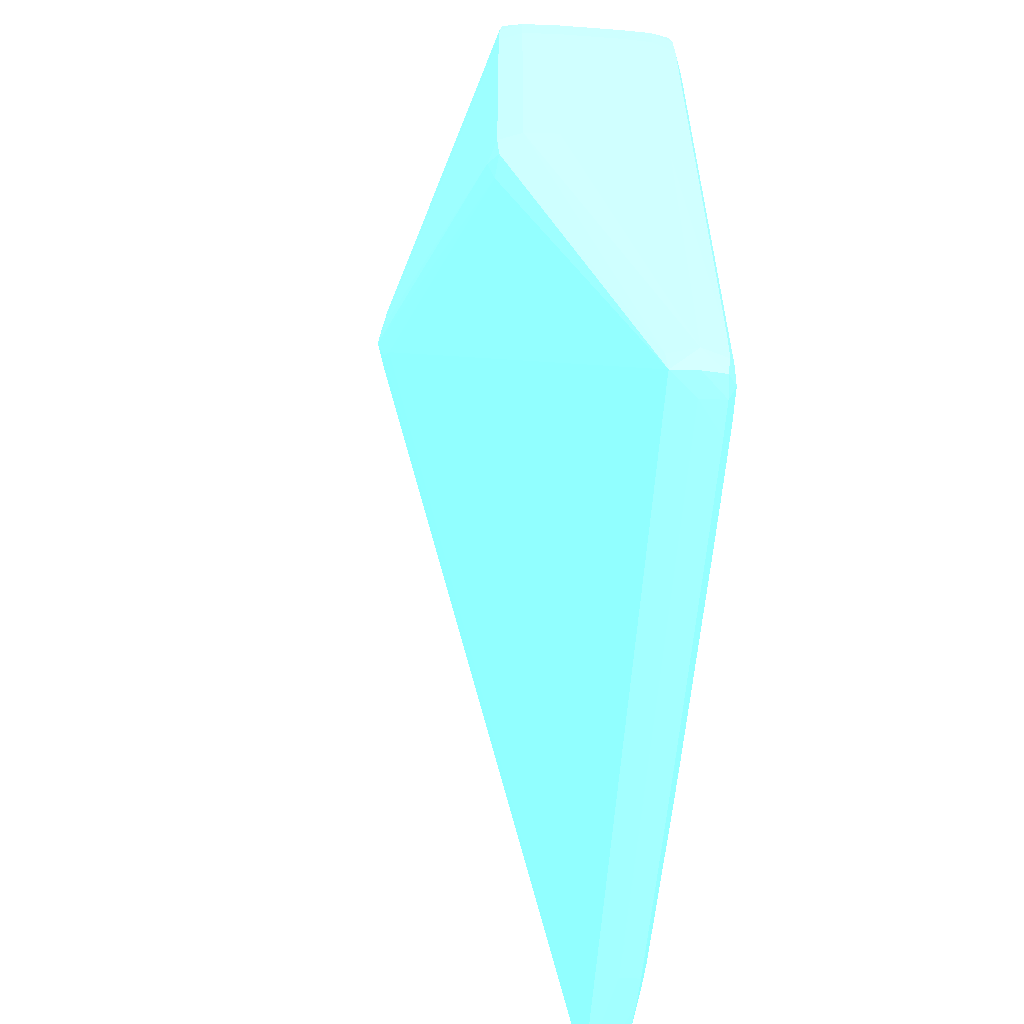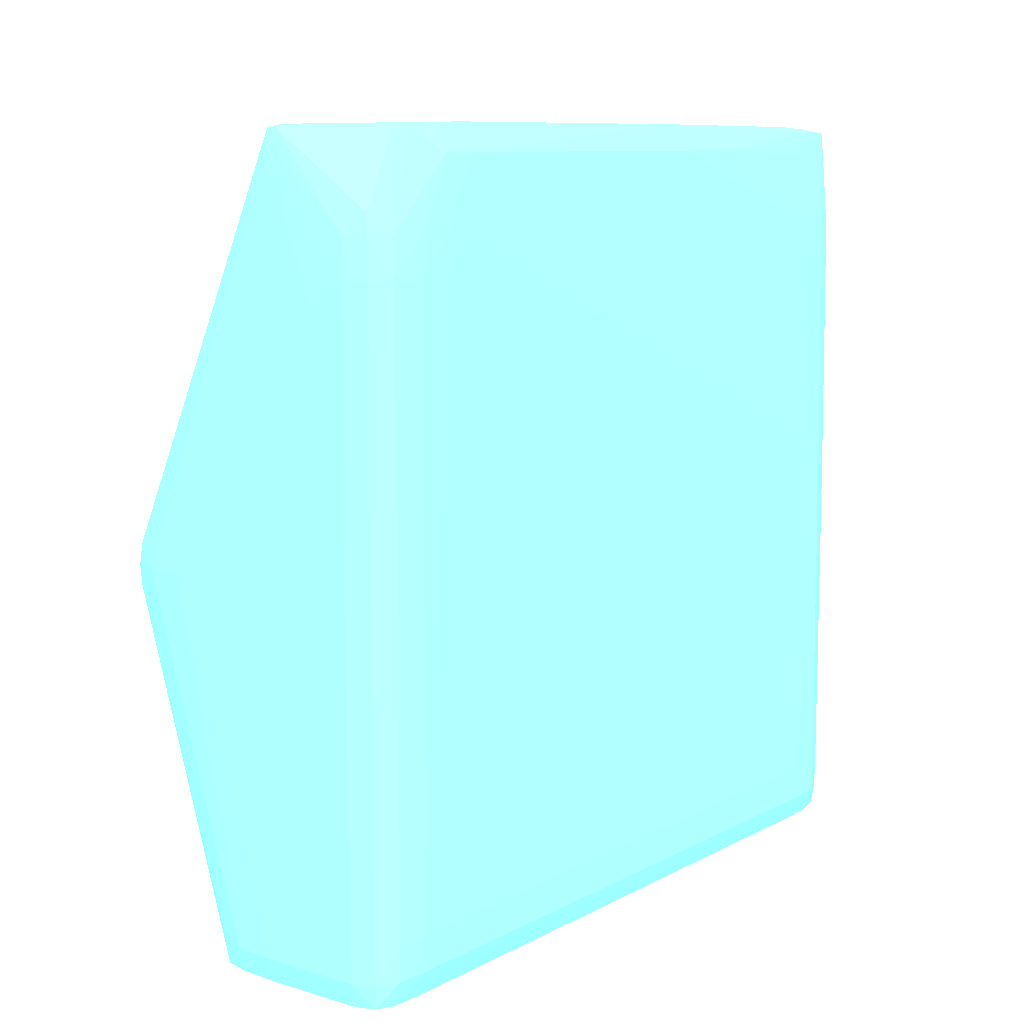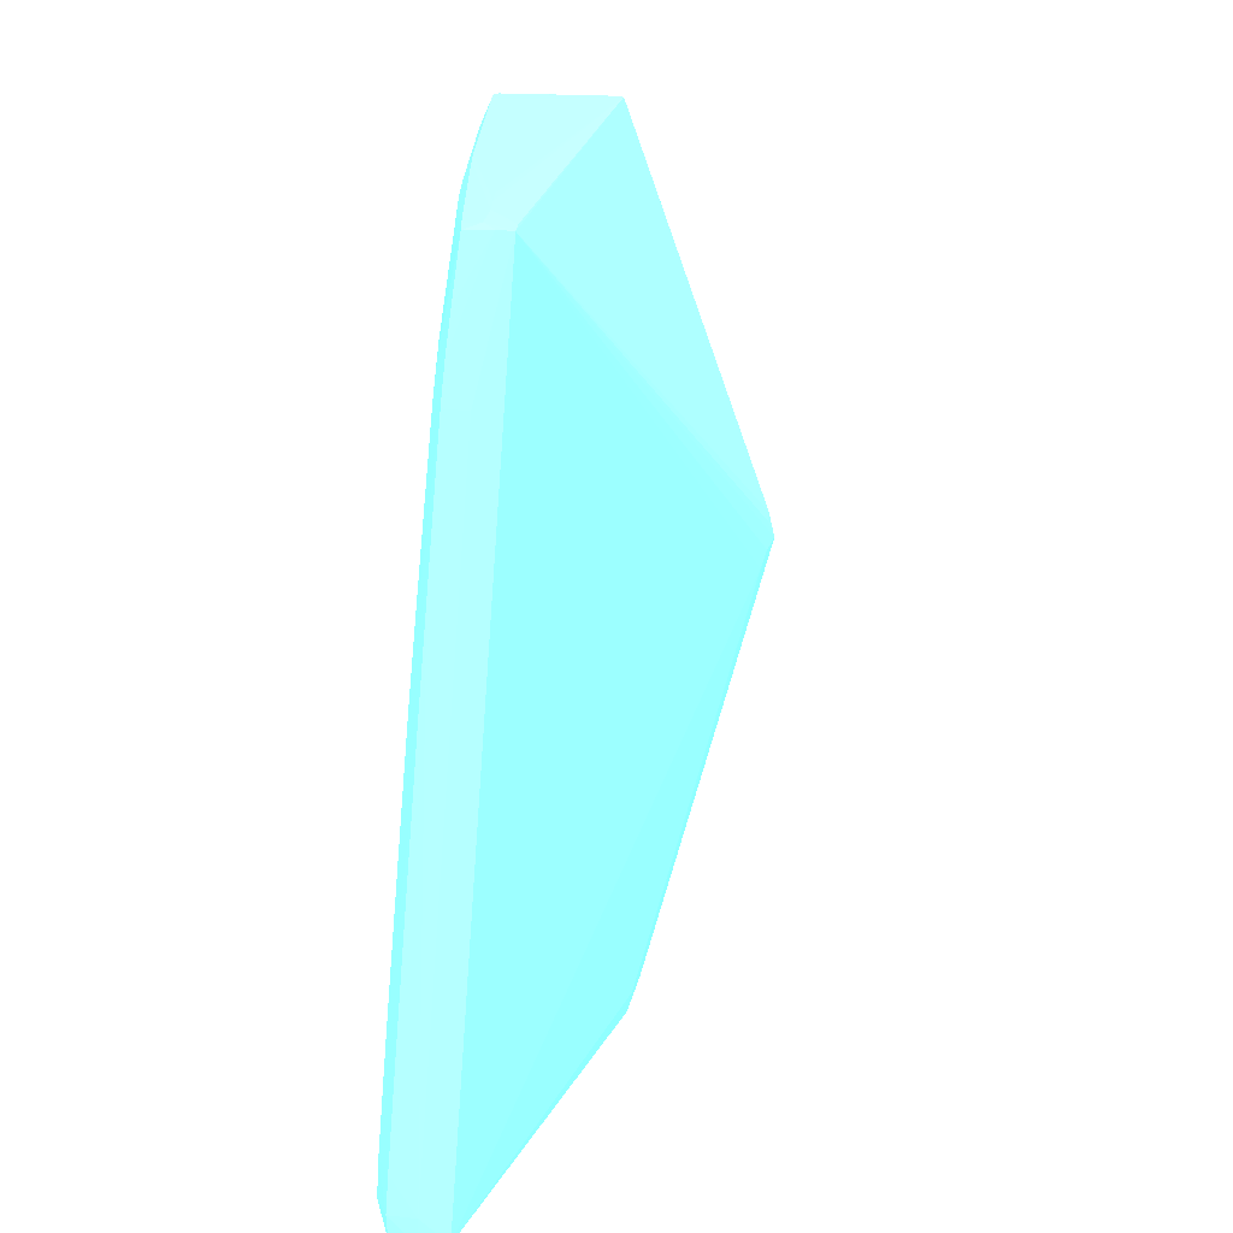
<metadata>
{"format":"obj","ext":"obj","renderer":"f3d","projection":"perspective","resolution":1024,"background":"white","views":[{"elev":-58.1,"azim":-4.4,"up":"+Z"},{"elev":9.8,"azim":37.5,"up":"+Y"},{"elev":-71.9,"azim":175.2,"up":"+Z"}]}
</metadata>
<code>
v 0.03396 -0.01924 0.0001305 0.4353 0.8902 0.9608
v 0.03601 -0.01514 9.427e-05 0.4353 0.8902 0.9608
v 0.03396 -0.01719 9.427e-05 0.4353 0.8902 0.9608
v 0.02372 -0.03152 0.000126 0.4353 0.8902 0.9608
v 0.02577 -0.02948 0.0001305 0.4353 0.8902 0.9608
v 0.03396 -0.04995 0.0001305 0.4353 0.8902 0.9608
v 0.03743 -0.01514 -0.0002907 0.4353 0.8902 0.9608
v 0.03737 -0.01309 -0.0003405 0.4353 0.8902 0.9608
v 0.03601 -0.01309 -2.802e-05 0.4353 0.8902 0.9608
v 0.03053 -0.008996 -0.0003269 0.4353 0.8902 0.9608
v 0.03601 -0.04995 9.427e-05 0.4353 0.8902 0.9608
v 0.02577 -0.03152 0.0001305 0.4353 0.8902 0.9608
v 0.02168 -0.03152 -1.896e-05 0.4353 0.8902 0.9608
v 0.02782 -0.05201 1.274e-05 0.4353 0.8902 0.9608
v 0.02782 -0.04995 4.445e-05 0.4353 0.8902 0.9608
v 0.02987 -0.04995 0.0001305 0.4353 0.8902 0.9608
v 0.03396 -0.05201 9.427e-05 0.4353 0.8902 0.9608
v 0.03798 -0.01514 -0.001663 0.4353 0.8902 0.9608
v 0.03743 -0.04995 -0.0002907 0.4353 0.8902 0.9608
v 0.03786 -0.01309 -0.001663 0.4353 0.8902 0.9608
v 0.03721 -0.01188 -0.0004764 0.4353 0.8902 0.9608
v 0.03121 -0.00773 -0.0004402 0.4353 0.8902 0.9608
v 0.03142 -0.008996 -0.0003269 0.4353 0.8902 0.9608
v 0.03066 -0.00773 -0.0004402 0.4353 0.8902 0.9608
v 0.03601 -0.05201 5.803e-05 0.4353 0.8902 0.9608
v 0.03742 -0.05201 -0.0003043 0.4353 0.8902 0.9608
v 0.02048 -0.03031 -0.0004945 0.4353 0.8902 0.9608
v 0.02037 -0.03152 -0.0003994 0.4353 0.8902 0.9608
v 0.02044 -0.03275 -0.0004628 0.4353 0.8902 0.9608
v 0.02649 -0.05201 -0.0003496 0.4353 0.8902 0.9608
v 0.0266 -0.05324 -0.0004583 0.4353 0.8902 0.9608
v 0.02782 -0.05339 -0.0003269 0.4353 0.8902 0.9608
v 0.02987 -0.05201 9.427e-05 0.4353 0.8902 0.9608
v 0.03396 -0.05343 -0.0002907 0.4353 0.8902 0.9608
v 0.03601 -0.05341 -0.0003043 0.4353 0.8902 0.9608
v 0.03814 -0.01514 -0.00371 0.4353 0.8902 0.9608
v 0.03807 -0.01309 -0.00371 0.4353 0.8902 0.9608
v 0.03798 -0.04995 -0.001663 0.4353 0.8902 0.9608
v 0.03804 -0.008996 -0.005757 0.4353 0.8902 0.9608
v 0.0373 -0.00768 -0.00371 0.4353 0.8902 0.9608
v 0.03708 -0.0079 -0.002619 0.4353 0.8902 0.9608
v 0.03143 -0.007561 -0.001663 0.4353 0.8902 0.9608
v 0.03051 -0.007561 -0.001663 0.4353 0.8902 0.9608
v 0.02033 -0.03013 -0.001663 0.4353 0.8902 0.9608
v 0.03728 -0.05327 -0.0004266 0.4353 0.8902 0.9608
v 0.03792 -0.05201 -0.001663 0.4353 0.8902 0.9608
v 0.01993 -0.03152 -0.001663 0.4353 0.8902 0.9608
v 0.02026 -0.03293 -0.001663 0.4353 0.8902 0.9608
v 0.02644 -0.05341 -0.001663 0.4353 0.8902 0.9608
v 0.02782 -0.05388 -0.001663 0.4353 0.8902 0.9608
v 0.02987 -0.05398 -0.001663 0.4353 0.8902 0.9608
v 0.02987 -0.05343 -0.0002907 0.4353 0.8902 0.9608
v 0.03396 -0.05398 -0.001663 0.4353 0.8902 0.9608
v 0.03601 -0.05392 -0.001663 0.4353 0.8902 0.9608
v 0.03815 -0.01719 -0.005757 0.4353 0.8902 0.9608
v 0.03815 -0.01514 -0.005757 0.4353 0.8902 0.9608
v 0.03813 -0.01309 -0.005757 0.4353 0.8902 0.9608
v 0.03809 -0.008996 -0.007805 0.4353 0.8902 0.9608
v 0.03812 -0.04995 -0.00371 0.4353 0.8902 0.9608
v 0.03753 -0.007465 -0.005757 0.4353 0.8902 0.9608
v 0.03645 -0.007438 -0.007805 0.4353 0.8902 0.9608
v 0.03623 -0.00747 -0.02419 0.4353 0.8902 0.9608
v 0.03618 -0.007474 -0.02623 0.4353 0.8902 0.9608
v 0.03601 -0.007538 -0.03853 0.4353 0.8902 0.9608
v 0.03601 -0.007557 -0.04057 0.4353 0.8902 0.9608
v 0.03481 -0.007721 -0.04467 0.4353 0.8902 0.9608
v 0.03487 -0.007813 -0.04583 0.4353 0.8902 0.9608
v 0.02025 -0.03004 -0.00371 0.4353 0.8902 0.9608
v 0.01978 -0.03152 -0.00371 0.4353 0.8902 0.9608
v 0.03745 -0.05345 -0.001663 0.4353 0.8902 0.9608
v 0.03805 -0.05201 -0.00371 0.4353 0.8902 0.9608
v 0.02018 -0.03301 -0.00371 0.4353 0.8902 0.9608
v 0.02592 -0.05201 -0.00371 0.4353 0.8902 0.9608
v 0.02638 -0.05348 -0.00371 0.4353 0.8902 0.9608
v 0.02782 -0.05402 -0.00371 0.4353 0.8902 0.9608
v 0.02987 -0.05413 -0.00371 0.4353 0.8902 0.9608
v 0.03396 -0.05413 -0.00371 0.4353 0.8902 0.9608
v 0.03601 -0.05405 -0.00371 0.4353 0.8902 0.9608
v 0.03815 -0.02129 -0.007805 0.4353 0.8902 0.9608
v 0.03812 -0.04995 -0.04262 0.4353 0.8902 0.9608
v 0.03814 -0.01309 -0.007805 0.4353 0.8902 0.9608
v 0.03812 -0.01104 -0.007805 0.4353 0.8902 0.9608
v 0.03812 -0.04586 -0.04262 0.4353 0.8902 0.9608
v 0.03812 -0.04381 -0.04262 0.4353 0.8902 0.9608
v 0.03811 -0.04176 -0.04262 0.4353 0.8902 0.9608
v 0.03806 -0.008996 -0.0119 0.4353 0.8902 0.9608
v 0.03749 -0.007474 -0.02623 0.4353 0.8902 0.9608
v 0.03749 -0.00747 -0.02419 0.4353 0.8902 0.9608
v 0.03755 -0.007438 -0.007805 0.4353 0.8902 0.9608
v 0.03814 -0.02743 -0.007805 0.4353 0.8902 0.9608
v 0.03747 -0.007488 -0.02828 0.4353 0.8902 0.9608
v 0.03744 -0.007511 -0.03033 0.4353 0.8902 0.9608
v 0.03601 -0.007584 -0.04262 0.4353 0.8902 0.9608
v 0.03621 -0.007726 -0.04487 0.4353 0.8902 0.9608
v 0.02065 -0.03254 -0.006786 0.4353 0.8902 0.9608
v 0.0203 -0.03172 -0.005753 0.4353 0.8902 0.9608
v 0.02038 -0.03019 -0.005064 0.4353 0.8902 0.9608
v 0.03567 -0.007813 -0.04583 0.4353 0.8902 0.9608
v 0.03608 -0.01309 -0.04598 0.4353 0.8902 0.9608
v 0.03613 -0.01514 -0.04602 0.4353 0.8902 0.9608
v 0.03451 -0.0527 -0.04595 0.4353 0.8902 0.9608
v 0.02636 -0.05201 -0.02206 0.4353 0.8902 0.9608
v 0.02592 -0.05201 -0.0201 0.4353 0.8902 0.9608
v 0.03751 -0.0535 -0.00371 0.4353 0.8902 0.9608
v 0.03805 -0.05201 -0.04262 0.4353 0.8902 0.9608
v 0.02638 -0.05348 -0.0201 0.4353 0.8902 0.9608
v 0.02782 -0.05402 -0.0201 0.4353 0.8902 0.9608
v 0.02987 -0.05413 -0.0201 0.4353 0.8902 0.9608
v 0.03396 -0.05413 -0.0201 0.4353 0.8902 0.9608
v 0.03601 -0.05405 -0.02214 0.4353 0.8902 0.9608
v 0.03797 -0.05201 -0.04467 0.4353 0.8902 0.9608
v 0.03803 -0.04995 -0.04467 0.4353 0.8902 0.9608
v 0.03804 -0.02948 -0.04262 0.4353 0.8902 0.9608
v 0.03803 -0.02743 -0.04262 0.4353 0.8902 0.9608
v 0.03808 -0.03562 -0.04262 0.4353 0.8902 0.9608
v 0.03798 -0.008996 -0.02214 0.4353 0.8902 0.9608
v 0.03804 -0.008996 -0.01395 0.4353 0.8902 0.9608
v 0.038 -0.02333 -0.04057 0.4353 0.8902 0.9608
v 0.03803 -0.04586 -0.04467 0.4353 0.8902 0.9608
v 0.03802 -0.04381 -0.04467 0.4353 0.8902 0.9608
v 0.03802 -0.04176 -0.04467 0.4353 0.8902 0.9608
v 0.03799 -0.03562 -0.04467 0.4353 0.8902 0.9608
v 0.03797 -0.03152 -0.04467 0.4353 0.8902 0.9608
v 0.03797 -0.008996 -0.02419 0.4353 0.8902 0.9608
v 0.03795 -0.008996 -0.02623 0.4353 0.8902 0.9608
v 0.03793 -0.008996 -0.02828 0.4353 0.8902 0.9608
v 0.03739 -0.007548 -0.03238 0.4353 0.8902 0.9608
v 0.03789 -0.008996 -0.03033 0.4353 0.8902 0.9608
v 0.03783 -0.008996 -0.03238 0.4353 0.8902 0.9608
v 0.03734 -0.007593 -0.03443 0.4353 0.8902 0.9608
v 0.03729 -0.007644 -0.03647 0.4353 0.8902 0.9608
v 0.03724 -0.007698 -0.03853 0.4353 0.8902 0.9608
v 0.03718 -0.007758 -0.04057 0.4353 0.8902 0.9608
v 0.03713 -0.007826 -0.04262 0.4353 0.8902 0.9608
v 0.03708 -0.0079 -0.04432 0.4353 0.8902 0.9608
v 0.03703 -0.007977 -0.04568 0.4353 0.8902 0.9608
v 0.02065 -0.03255 -0.006786 0.4353 0.8902 0.9608
v 0.03711 -0.009344 -0.04578 0.4353 0.8902 0.9608
v 0.0372 -0.01104 -0.04588 0.4353 0.8902 0.9608
v 0.03731 -0.01309 -0.04598 0.4353 0.8902 0.9608
v 0.03736 -0.01514 -0.04602 0.4353 0.8902 0.9608
v 0.03618 -0.01719 -0.04603 0.4353 0.8902 0.9608
v 0.03602 -0.05202 -0.04614 0.4353 0.8902 0.9608
v 0.03451 -0.05333 -0.04595 0.4353 0.8902 0.9608
v 0.02652 -0.05333 -0.02173 0.4353 0.8902 0.9608
v 0.03751 -0.0535 -0.04262 0.4353 0.8902 0.9608
v 0.03748 -0.05347 -0.04467 0.4353 0.8902 0.9608
v 0.0344 -0.05349 -0.04467 0.4353 0.8902 0.9608
v 0.03601 -0.05393 -0.04467 0.4353 0.8902 0.9608
v 0.03731 -0.0533 -0.04592 0.4353 0.8902 0.9608
v 0.03746 -0.05201 -0.04606 0.4353 0.8902 0.9608
v 0.03748 -0.04995 -0.04608 0.4353 0.8902 0.9608
v 0.03796 -0.02948 -0.04467 0.4353 0.8902 0.9608
v 0.03794 -0.02743 -0.04467 0.4353 0.8902 0.9608
v 0.03801 -0.02538 -0.04262 0.4353 0.8902 0.9608
v 0.03797 -0.01924 -0.03853 0.4353 0.8902 0.9608
v 0.03796 -0.01719 -0.03647 0.4353 0.8902 0.9608
v 0.03748 -0.04381 -0.04608 0.4353 0.8902 0.9608
v 0.03748 -0.04176 -0.04608 0.4353 0.8902 0.9608
v 0.03746 -0.03152 -0.04607 0.4353 0.8902 0.9608
v 0.03745 -0.02948 -0.04607 0.4353 0.8902 0.9608
v 0.03744 -0.02743 -0.04606 0.4353 0.8902 0.9608
v 0.03792 -0.01104 -0.03238 0.4353 0.8902 0.9608
v 0.03796 -0.01514 -0.03443 0.4353 0.8902 0.9608
v 0.03788 -0.01104 -0.03443 0.4353 0.8902 0.9608
v 0.03783 -0.01309 -0.04057 0.4353 0.8902 0.9608
v 0.03777 -0.01309 -0.04262 0.4353 0.8902 0.9608
v 0.03776 -0.01104 -0.03853 0.4353 0.8902 0.9608
v 0.03775 -0.008996 -0.03443 0.4353 0.8902 0.9608
v 0.03765 -0.008996 -0.03647 0.4353 0.8902 0.9608
v 0.03718 -0.008795 -0.04487 0.4353 0.8902 0.9608
v 0.03745 -0.01104 -0.04467 0.4353 0.8902 0.9608
v 0.03766 -0.01309 -0.04467 0.4353 0.8902 0.9608
v 0.03755 -0.008996 -0.03853 0.4353 0.8902 0.9608
v 0.03735 -0.008996 -0.04262 0.4353 0.8902 0.9608
v 0.03776 -0.01514 -0.04467 0.4353 0.8902 0.9608
v 0.03782 -0.01924 -0.04467 0.4353 0.8902 0.9608
v 0.03788 -0.02333 -0.04467 0.4353 0.8902 0.9608
v 0.03791 -0.02538 -0.04467 0.4353 0.8902 0.9608
v 0.03738 -0.01719 -0.04603 0.4353 0.8902 0.9608
v 0.03629 -0.02333 -0.04605 0.4353 0.8902 0.9608
v 0.03742 -0.02333 -0.04605 0.4353 0.8902 0.9608
v 0.03743 -0.02538 -0.04606 0.4353 0.8902 0.9608
v 0.03601 -0.05345 -0.04606 0.4353 0.8902 0.9608
v 0.0374 -0.02129 -0.04604 0.4353 0.8902 0.9608
v 0.03798 -0.02333 -0.04262 0.4353 0.8902 0.9608
v 0.03793 -0.01309 -0.03443 0.4353 0.8902 0.9608
v 0.03787 -0.01309 -0.03853 0.4353 0.8902 0.9608
v 0.03784 -0.01514 -0.04262 0.4353 0.8902 0.9608
v 0.03759 -0.01104 -0.04262 0.4353 0.8902 0.9608
v 0.03768 -0.01104 -0.04057 0.4353 0.8902 0.9608
f 1 2 3
f 1 3 4
f 1 4 5
f 1 5 12
f 1 12 16
f 1 16 6
f 1 6 11
f 1 11 2
f 2 7 8
f 2 8 9
f 2 9 10
f 2 10 3
f 2 11 19
f 2 19 7
f 3 10 4
f 4 12 5
f 4 10 13
f 4 13 14
f 4 14 15
f 4 15 16
f 4 16 12
f 6 16 33
f 6 33 17
f 6 17 25
f 6 25 11
f 7 18 8
f 7 19 18
f 8 20 21
f 8 21 9
f 8 18 20
f 9 21 22
f 9 22 23
f 9 23 10
f 10 23 22
f 10 22 24
f 10 24 13
f 11 25 26
f 11 26 19
f 13 24 27
f 13 27 28
f 13 28 29
f 13 29 30
f 13 30 14
f 14 30 31
f 14 31 32
f 14 32 33
f 14 33 16
f 14 16 15
f 17 33 52
f 17 52 34
f 17 34 35
f 17 35 25
f 18 36 37
f 18 37 20
f 18 19 38
f 18 38 36
f 19 26 38
f 20 37 39
f 20 39 40
f 20 40 41
f 20 41 21
f 21 41 22
f 22 41 40
f 22 40 42
f 22 42 43
f 22 43 24
f 24 43 44
f 24 44 27
f 25 35 45
f 25 45 26
f 26 45 46
f 26 46 38
f 27 44 47
f 27 47 28
f 28 47 29
f 29 47 48
f 29 48 31
f 29 31 30
f 31 49 50
f 31 50 32
f 31 48 49
f 32 50 51
f 32 51 52
f 32 52 33
f 34 52 51
f 34 51 53
f 34 53 35
f 35 53 54
f 35 54 45
f 36 55 56
f 36 56 57
f 36 57 58
f 36 58 39
f 36 39 37
f 36 38 59
f 36 59 55
f 38 46 59
f 39 58 60
f 39 60 40
f 40 60 42
f 42 60 43
f 43 60 61
f 43 61 62
f 43 62 63
f 43 63 64
f 43 64 65
f 43 65 66
f 43 66 67
f 43 67 68
f 43 68 44
f 44 68 69
f 44 69 47
f 45 54 70
f 45 70 46
f 46 70 71
f 46 71 59
f 47 69 48
f 48 69 72
f 48 72 49
f 49 73 74
f 49 74 75
f 49 75 50
f 49 72 73
f 50 75 76
f 50 76 51
f 51 76 77
f 51 77 53
f 53 77 54
f 54 77 78
f 54 78 70
f 55 79 80
f 55 80 83
f 55 83 56
f 55 59 79
f 56 81 82
f 56 82 57
f 56 83 84
f 56 84 85
f 56 85 81
f 57 82 58
f 58 82 86
f 58 86 87
f 58 87 88
f 58 88 89
f 58 89 60
f 59 71 105
f 59 105 80
f 59 80 90
f 59 90 79
f 60 89 61
f 61 89 88
f 61 88 62
f 62 88 87
f 62 87 63
f 63 87 64
f 64 87 91
f 64 91 65
f 65 91 92
f 65 92 93
f 65 93 66
f 66 94 67
f 66 93 94
f 67 95 96
f 67 96 69
f 67 69 97
f 67 97 68
f 67 94 98
f 67 98 140
f 67 140 99
f 67 99 100
f 67 100 101
f 67 101 95
f 68 97 69
f 69 96 102
f 69 102 103
f 69 103 72
f 70 78 104
f 70 104 71
f 71 104 146
f 71 146 105
f 72 103 73
f 73 103 106
f 73 106 74
f 74 106 107
f 74 107 75
f 75 107 108
f 75 108 76
f 76 108 109
f 76 109 77
f 77 109 110
f 77 110 78
f 78 110 146
f 78 146 104
f 79 90 80
f 80 105 111
f 80 111 112
f 80 112 119
f 80 119 83
f 81 113 114
f 81 114 82
f 81 85 115
f 81 115 113
f 82 116 117
f 82 117 86
f 82 114 118
f 82 118 116
f 83 119 120
f 83 120 84
f 84 120 121
f 84 121 85
f 85 121 122
f 85 122 123
f 85 123 115
f 86 117 87
f 87 117 116
f 87 116 124
f 87 124 125
f 87 125 91
f 91 125 126
f 91 126 92
f 92 127 93
f 92 126 128
f 92 128 129
f 92 129 127
f 93 127 130
f 93 130 131
f 93 131 132
f 93 132 133
f 93 133 134
f 93 134 94
f 94 134 135
f 94 135 136
f 94 136 98
f 95 137 96
f 95 101 144
f 95 144 137
f 96 137 102
f 98 136 138
f 98 138 139
f 98 139 140
f 99 140 141
f 99 141 100
f 100 141 180
f 100 180 142
f 100 142 143
f 100 143 101
f 101 143 144
f 102 144 145
f 102 145 103
f 102 137 144
f 103 145 106
f 105 146 147
f 105 147 111
f 106 145 148
f 106 148 107
f 107 149 108
f 107 148 149
f 108 149 109
f 109 149 110
f 110 149 146
f 111 147 150
f 111 150 151
f 111 151 112
f 112 152 158
f 112 158 119
f 112 151 152
f 113 123 153
f 113 153 114
f 113 115 123
f 114 153 154
f 114 154 155
f 114 155 118
f 116 118 124
f 118 155 156
f 118 156 157
f 118 157 124
f 119 158 120
f 120 158 159
f 120 159 160
f 120 160 161
f 120 161 121
f 121 161 122
f 122 161 123
f 123 161 162
f 123 162 153
f 124 163 125
f 124 157 164
f 124 164 163
f 125 163 126
f 126 163 165
f 126 165 128
f 127 129 130
f 128 165 166
f 128 166 167
f 128 167 129
f 129 168 191
f 129 191 169
f 129 169 134
f 129 134 133
f 129 133 132
f 129 132 130
f 129 167 168
f 130 132 131
f 134 169 135
f 135 169 170
f 135 170 136
f 136 171 172
f 136 172 173
f 136 173 138
f 136 170 174
f 136 174 175
f 136 175 171
f 138 173 139
f 139 173 140
f 140 173 176
f 140 176 141
f 141 176 177
f 141 177 178
f 141 178 179
f 141 179 154
f 141 154 153
f 141 153 180
f 142 180 182
f 142 182 181
f 142 181 143
f 143 182 183
f 143 183 162
f 143 162 161
f 143 161 160
f 143 160 159
f 143 159 158
f 143 158 152
f 143 152 151
f 143 151 184
f 143 184 144
f 143 181 182
f 144 184 149
f 144 149 148
f 144 148 145
f 146 149 147
f 147 149 150
f 149 184 150
f 150 184 151
f 153 162 183
f 153 183 182
f 153 182 185
f 153 185 180
f 154 179 155
f 155 179 178
f 155 178 186
f 155 186 156
f 156 187 163
f 156 163 157
f 156 186 187
f 157 163 164
f 163 187 188
f 163 188 165
f 165 188 166
f 166 188 189
f 166 189 167
f 167 173 190
f 167 190 191
f 167 191 168
f 167 189 176
f 167 176 173
f 169 191 190
f 169 190 170
f 170 190 174
f 171 175 190
f 171 190 172
f 172 190 173
f 174 190 175
f 176 189 186
f 176 186 177
f 177 186 178
f 180 185 182
f 186 189 188
f 186 188 187

</code>
